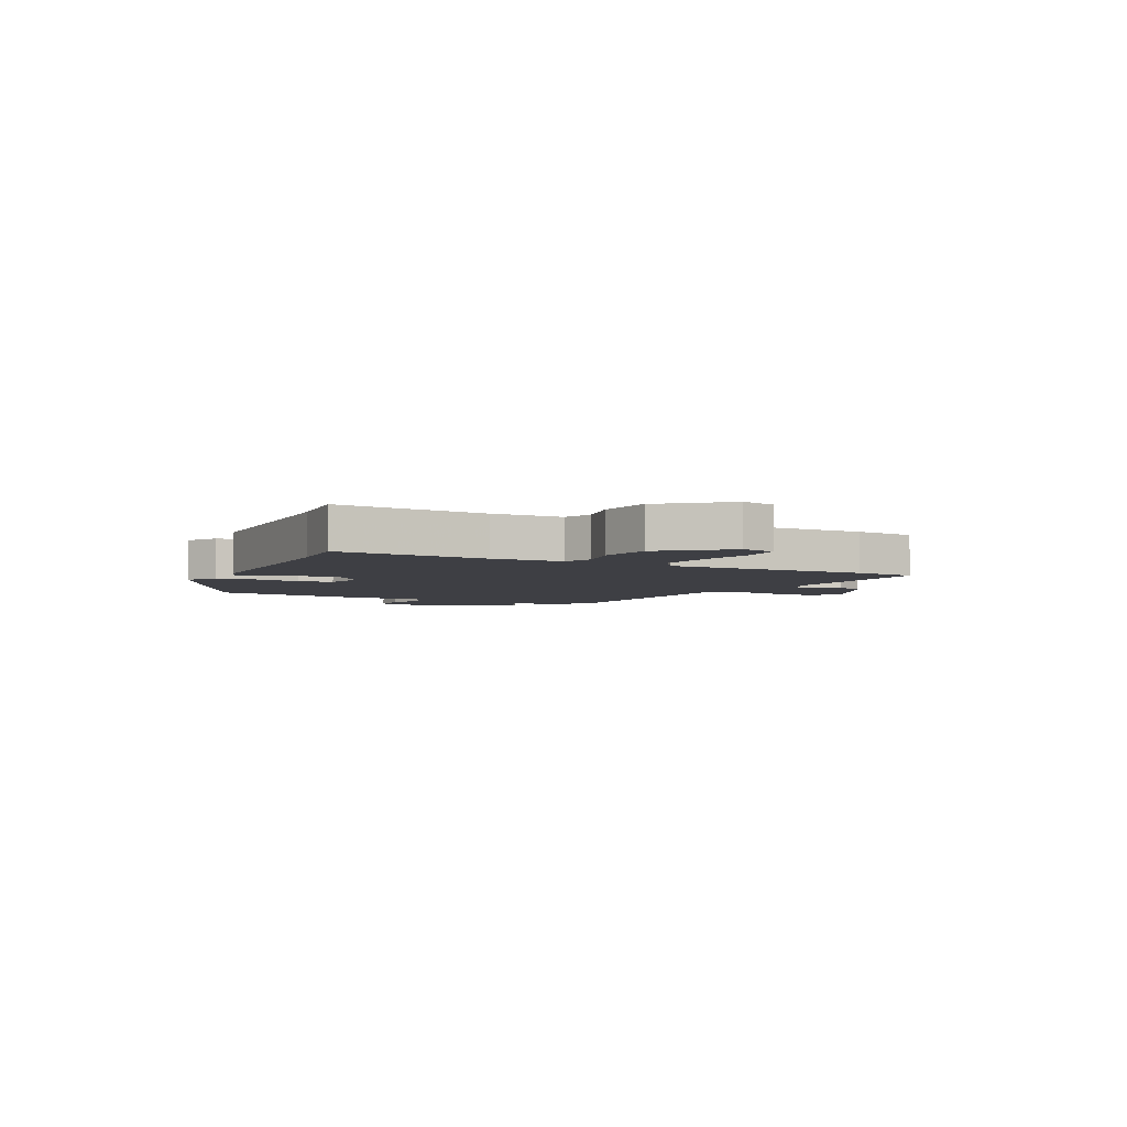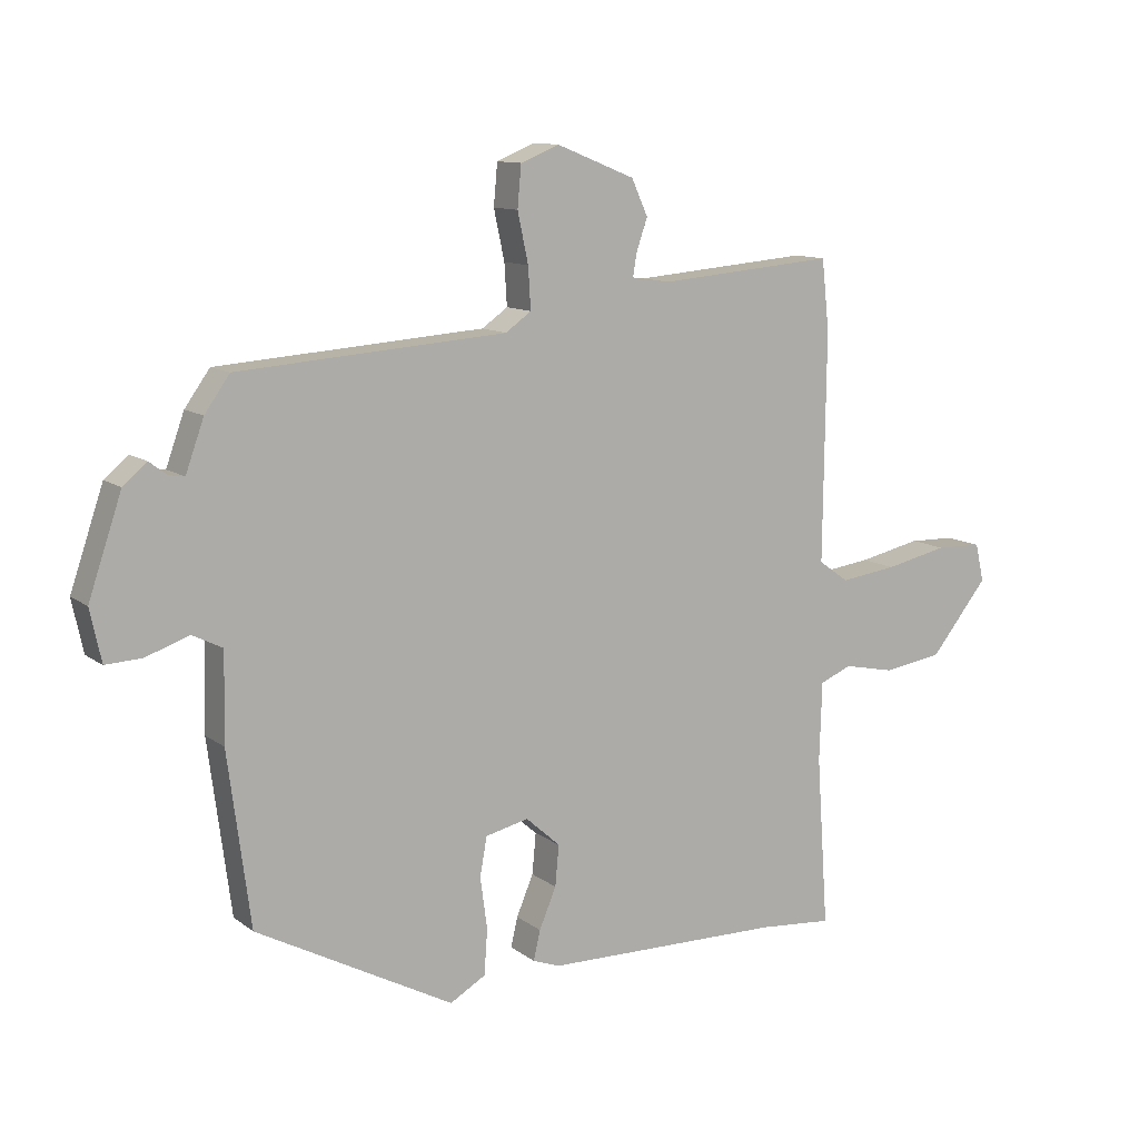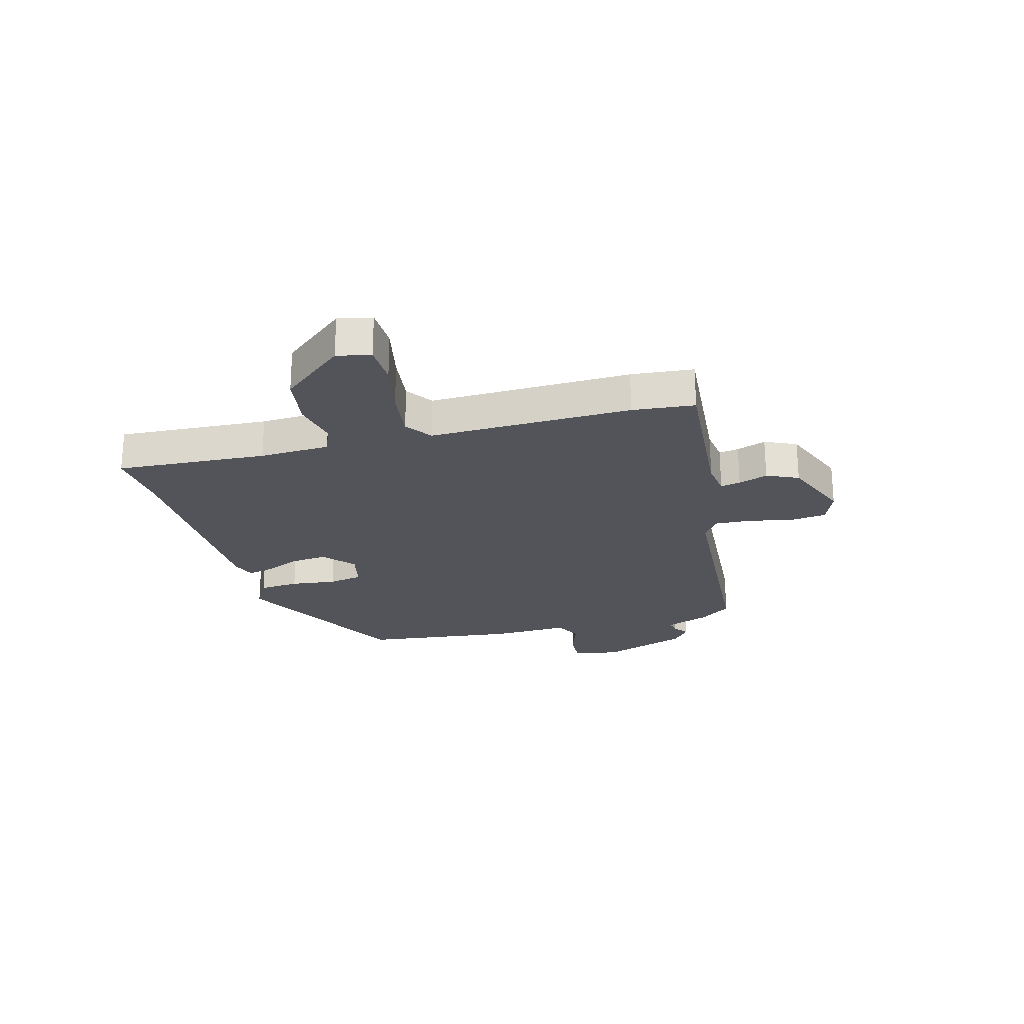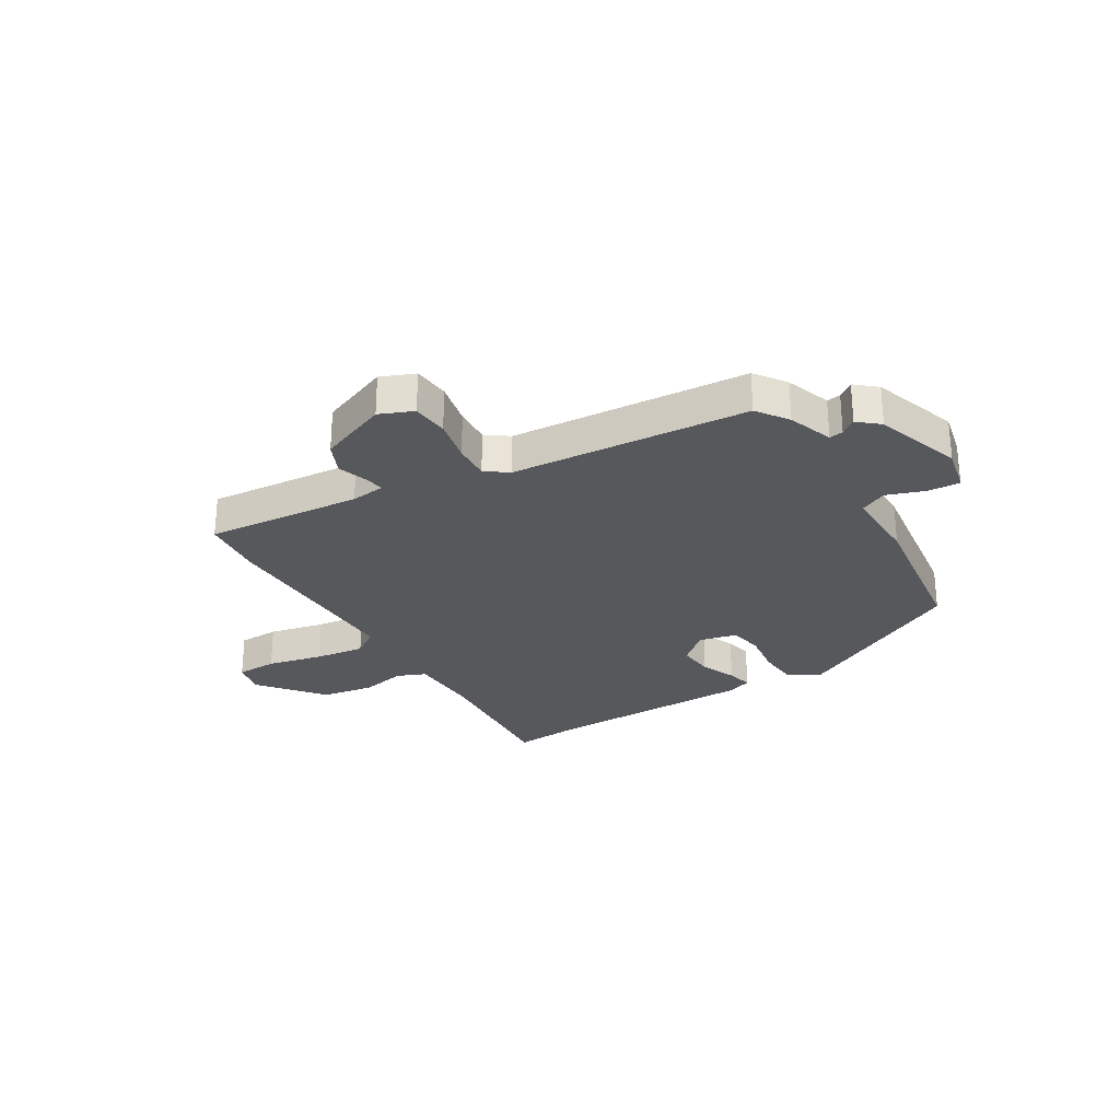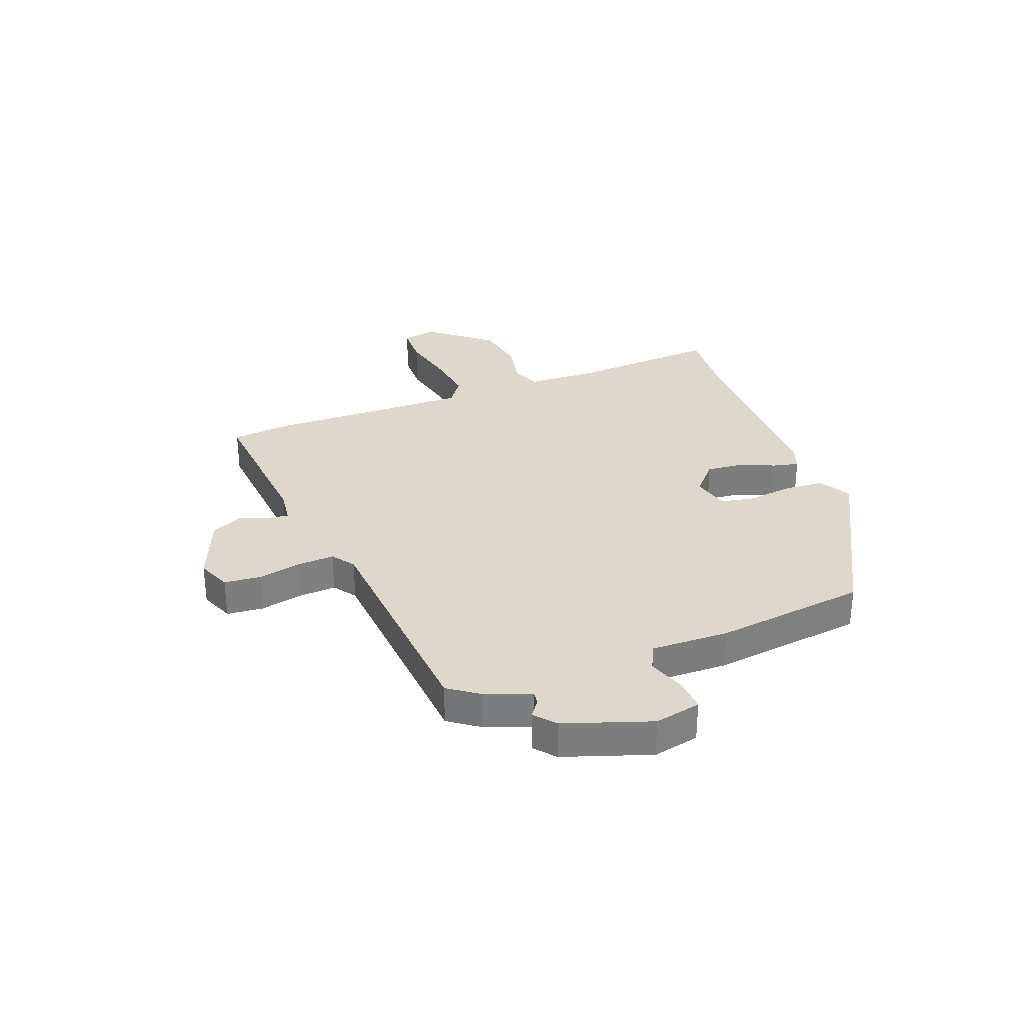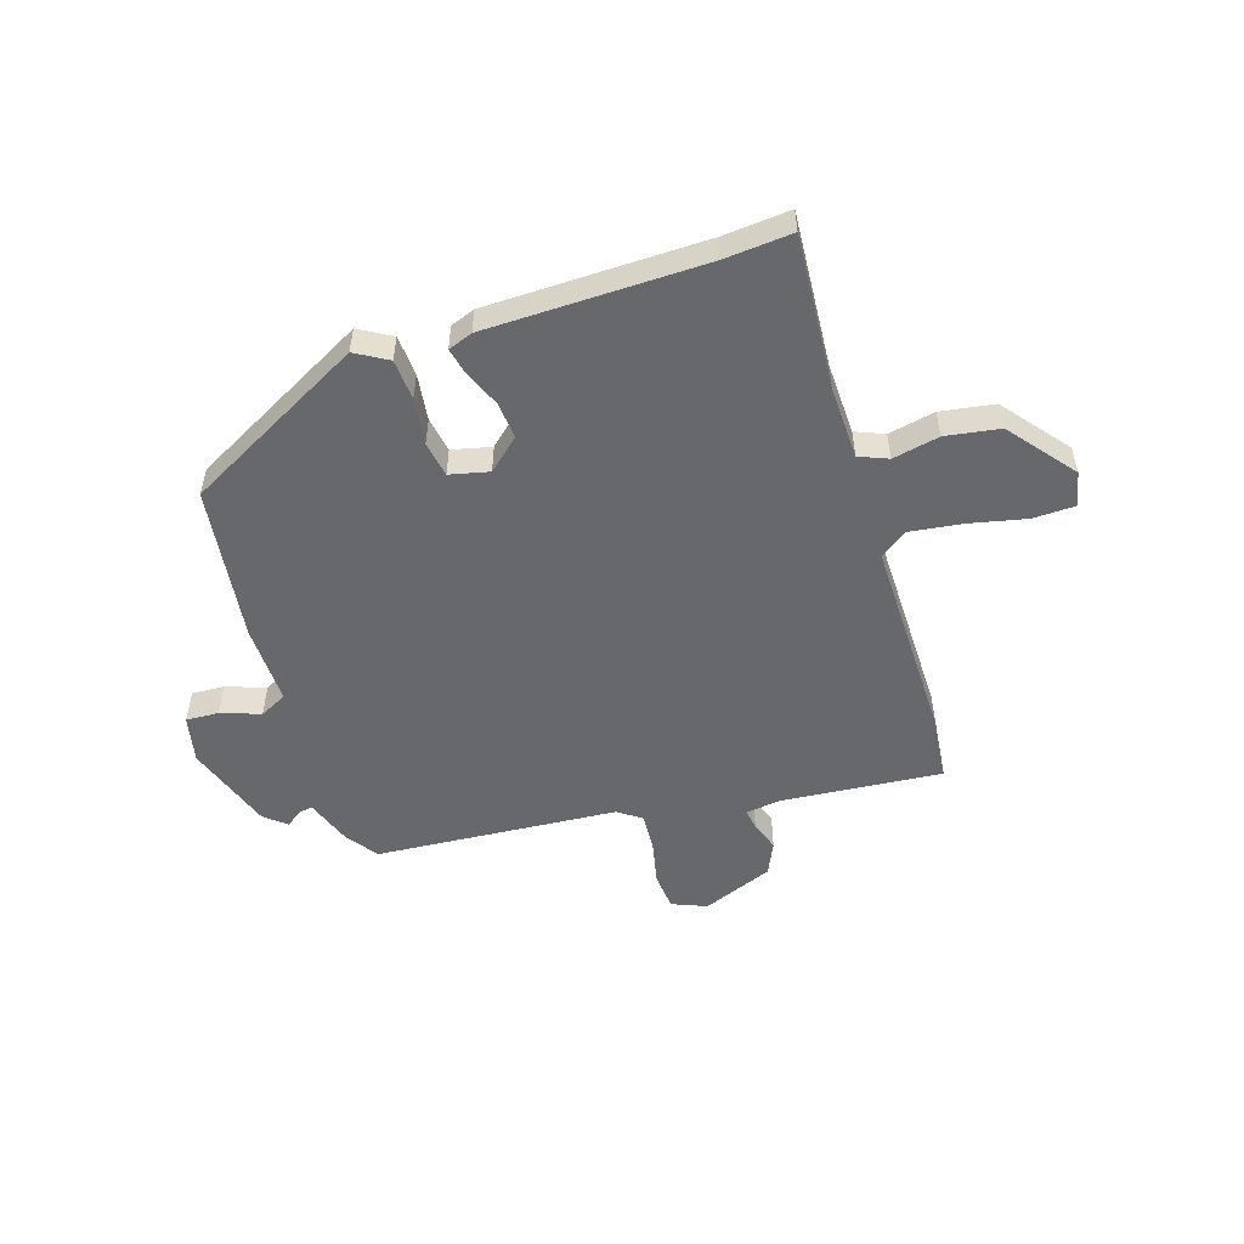
<metadata>
{"format":"obj","ext":"obj","renderer":"f3d","projection":"perspective","resolution":1024,"background":"white","views":[{"elev":-4.4,"azim":-116.6,"up":"+Y"},{"elev":11.2,"azim":149.4,"up":"+Z"},{"elev":-23.8,"azim":-74.5,"up":"+Y"},{"elev":-27.7,"azim":31.0,"up":"+Y"},{"elev":31.1,"azim":69.2,"up":"+Y"},{"elev":-52.5,"azim":-162.4,"up":"+Y"}]}
</metadata>
<code>
v 0.479 0.07 -0.342
v 0.164 0.07 -0.51
v 0.107 0.07 -0.477
v 0.102 0.07 -0.405
v 0.113 0.07 -0.323
v 0.102 0.07 -0.261
v 0.033 0.07 -0.245
v -0.022 0.07 -0.294
v -0.016 0.07 -0.359
v 0.011 0.07 -0.423
v 0.022 0.07 -0.47
v -0.021 0.07 -0.486
v -0.404 0.07 -0.492
v -0.523 0.07 -0.502
v -0.504 0.07 -0.23
v -0.508 0.07 -0.103
v -0.559 0.07 -0.082
v -0.641 0.07 -0.099
v -0.736 0.07 -0.084
v -0.828 0.07 0.03
v -0.814 0.07 0.091
v -0.74 0.07 0.093
v -0.64 0.07 0.071
v -0.549 0.07 0.059
v -0.501 0.07 0.093
v -0.505 0.07 0.457
v -0.493 0.07 0.569
v -0.211 0.07 0.545
v -0.149 0.07 0.553
v -0.155 0.07 0.589
v -0.173 0.07 0.642
v -0.147 0.07 0.699
v -0.022 0.07 0.749
v 0.039 0.07 0.724
v 0.045 0.07 0.658
v 0.028 0.07 0.579
v 0.024 0.07 0.513
v 0.065 0.07 0.484
v 0.492 0.07 0.453
v 0.532 0.07 0.397
v 0.561 0.07 0.316
v 0.586 0.07 0.32
v 0.614 0.07 0.341
v 0.652 0.07 0.309
v 0.705 0.07 0.153
v 0.687 0.07 0.07
v 0.629 0.07 0.073
v 0.56 0.07 0.097
v 0.512 0.07 0.073
v 0.515 0.07 -0.067
v 0.479 0 -0.342
v 0.164 0 -0.51
v 0.107 0 -0.477
v 0.102 0 -0.405
v 0.113 0 -0.323
v 0.102 0 -0.261
v 0.033 0 -0.245
v -0.022 0 -0.294
v -0.016 0 -0.359
v 0.011 0 -0.423
v 0.022 0 -0.47
v -0.021 0 -0.486
v -0.404 0 -0.492
v -0.523 0 -0.502
v -0.504 0 -0.23
v -0.508 0 -0.103
v -0.559 0 -0.082
v -0.641 0 -0.099
v -0.736 0 -0.084
v -0.828 0 0.03
v -0.814 0 0.091
v -0.74 0 0.093
v -0.64 0 0.071
v -0.549 0 0.059
v -0.501 0 0.093
v -0.505 0 0.457
v -0.493 0 0.569
v -0.211 0 0.545
v -0.149 0 0.553
v -0.155 0 0.589
v -0.173 0 0.642
v -0.147 0 0.699
v -0.022 0 0.749
v 0.039 0 0.724
v 0.045 0 0.658
v 0.028 0 0.579
v 0.024 0 0.513
v 0.065 0 0.484
v 0.492 0 0.453
v 0.532 0 0.397
v 0.561 0 0.316
v 0.586 0 0.32
v 0.614 0 0.341
v 0.652 0 0.309
v 0.705 0 0.153
v 0.687 0 0.07
v 0.629 0 0.073
v 0.56 0 0.097
v 0.512 0 0.073
v 0.515 0 -0.067
f 49 50 1 2
f 45 46 47 48
f 43 44 45 48
f 42 43 48 49
f 41 42 49 2
f 38 39 40 41
f 33 34 35 36
f 33 36 37
f 30 31 32 33
f 29 30 33 37
f 28 29 37 38
f 25 26 27 28
f 20 21 22 23
f 20 23 24
f 17 18 19 20
f 16 17 20 24
f 13 14 15
f 13 15 16
f 9 10 11 12
f 8 9 12 13
f 7 8 13 16
f 2 3 4 5
f 2 5 6
f 41 2 6
f 25 28 38 41
f 16 24 25 41
f 6 7 16 41
f 52 51 100 99
f 98 97 96 95
f 98 95 94 93
f 99 98 93 92
f 52 99 92 91
f 91 90 89 88
f 86 85 84 83
f 87 86 83
f 83 82 81 80
f 87 83 80 79
f 88 87 79 78
f 78 77 76 75
f 73 72 71 70
f 74 73 70
f 70 69 68 67
f 74 70 67 66
f 65 64 63
f 66 65 63
f 62 61 60 59
f 63 62 59 58
f 66 63 58 57
f 55 54 53 52
f 56 55 52
f 56 52 91
f 91 88 78 75
f 91 75 74 66
f 91 66 57 56
f 1 51 52 2
f 2 52 53 3
f 3 53 54 4
f 4 54 55 5
f 5 55 56 6
f 6 56 57 7
f 7 57 58 8
f 8 58 59 9
f 9 59 60 10
f 10 60 61 11
f 11 61 62 12
f 12 62 63 13
f 13 63 64 14
f 14 64 65 15
f 15 65 66 16
f 16 66 67 17
f 17 67 68 18
f 18 68 69 19
f 19 69 70 20
f 20 70 71 21
f 21 71 72 22
f 22 72 73 23
f 23 73 74 24
f 24 74 75 25
f 25 75 76 26
f 26 76 77 27
f 27 77 78 28
f 28 78 79 29
f 29 79 80 30
f 30 80 81 31
f 31 81 82 32
f 32 82 83 33
f 33 83 84 34
f 34 84 85 35
f 35 85 86 36
f 36 86 87 37
f 37 87 88 38
f 38 88 89 39
f 39 89 90 40
f 40 90 91 41
f 41 91 92 42
f 42 92 93 43
f 43 93 94 44
f 44 94 95 45
f 45 95 96 46
f 46 96 97 47
f 47 97 98 48
f 48 98 99 49
f 49 99 100 50
f 50 100 51 1

</code>
